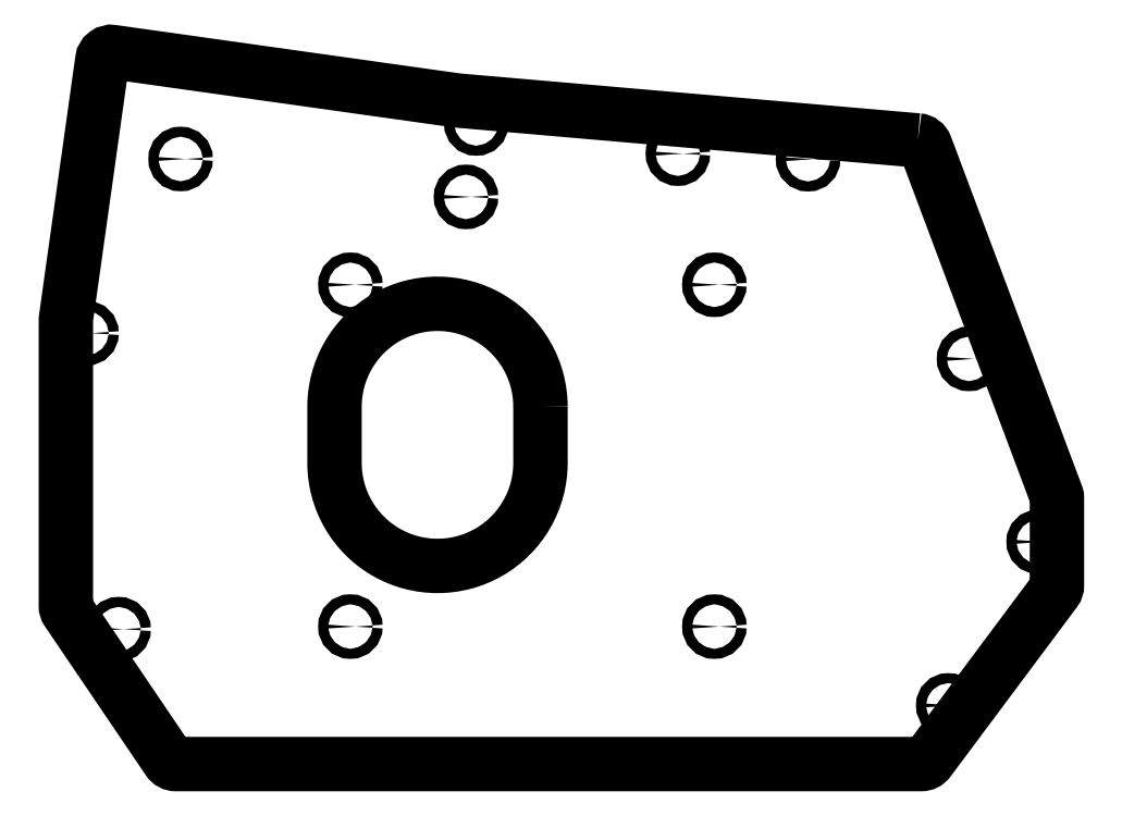
<metadata>
{"format":"dxf","ext":"dxf","renderer":"ezdxf+matplotlib","layout":"modelspace","background":"white","min_lineweight":24,"dpi":150}
</metadata>
<code>
0
SECTION
2
ENTITIES
0
CIRCLE
8
0
10
-61.74
20
139.4
30
0
40
1.1
210
0
220
0
230
1
0
CIRCLE
8
0
10
-136.5
20
131.2
30
0
40
1.1
210
0
220
0
230
1
0
CIRCLE
8
0
10
-134.2
20
147.2
30
0
40
1.1
210
0
220
0
230
1
0
CIRCLE
8
0
10
-31.1
20
20.03
30
0
40
1.1
210
0
220
0
230
1
0
CIRCLE
8
0
10
-82.2
20
112
30
0
40
1.1
210
0
220
0
230
1
0
CIRCLE
8
0
10
-90.17
20
140.6
30
0
40
1.1
210
0
220
0
230
1
0
CIRCLE
8
0
10
-82.2
20
37.26
30
0
40
1.1
210
0
220
0
230
1
0
CIRCLE
8
0
10
-26.56
20
95.77
30
0
40
1.1
210
0
220
0
230
1
0
CIRCLE
8
0
10
-161.7
20
112
30
0
40
1.1
210
0
220
0
230
1
0
CIRCLE
8
0
10
-219.4
20
101.4
30
0
40
1.1
210
0
220
0
230
1
0
CIRCLE
8
0
10
-198.8
20
139.5
30
0
40
1.1
210
0
220
0
230
1
0
CIRCLE
8
0
10
-212.4
20
36.69
30
0
40
1.1
210
0
220
0
230
1
0
CIRCLE
8
0
10
-11.35
20
55.79
30
0
40
1.1
210
0
220
0
230
1
0
CIRCLE
8
0
10
-161.7
20
37.26
30
0
40
1.1
210
0
220
0
230
1
0
LWPOLYLINE
8
0
90
17
70
1
43
0
10
-37.75
20
143.5
10
-138.3
20
152.2
10
-213.7
20
162.8
42
0.415
10
-215.9
20
161.1
10
-223.9
20
104.5
42
0.03489
10
-223.9
20
104.3
10
-223.9
20
41.76
42
0.15
10
-223.6
20
40.64
10
-201.5
20
8.106
42
0.2511
10
-199.8
20
7.213
10
-36.98
20
7.213
42
0.2369
10
-35.38
20
8.018
10
-7.745
20
45.07
42
0.1692
10
-7.35
20
46.32
10
-7.348
20
65.31
42
0.09013
10
-7.476
20
66.01
10
-36.05
20
142.2
42
0.2889
0
LWPOLYLINE
8
0
90
4
70
1
43
0
10
-120.2
20
85.31
10
-120.2
20
73.02
42
-1
10
-165.2
20
73.02
10
-165.2
20
85.31
42
-1
0
ENDSEC
0
EOF

</code>
